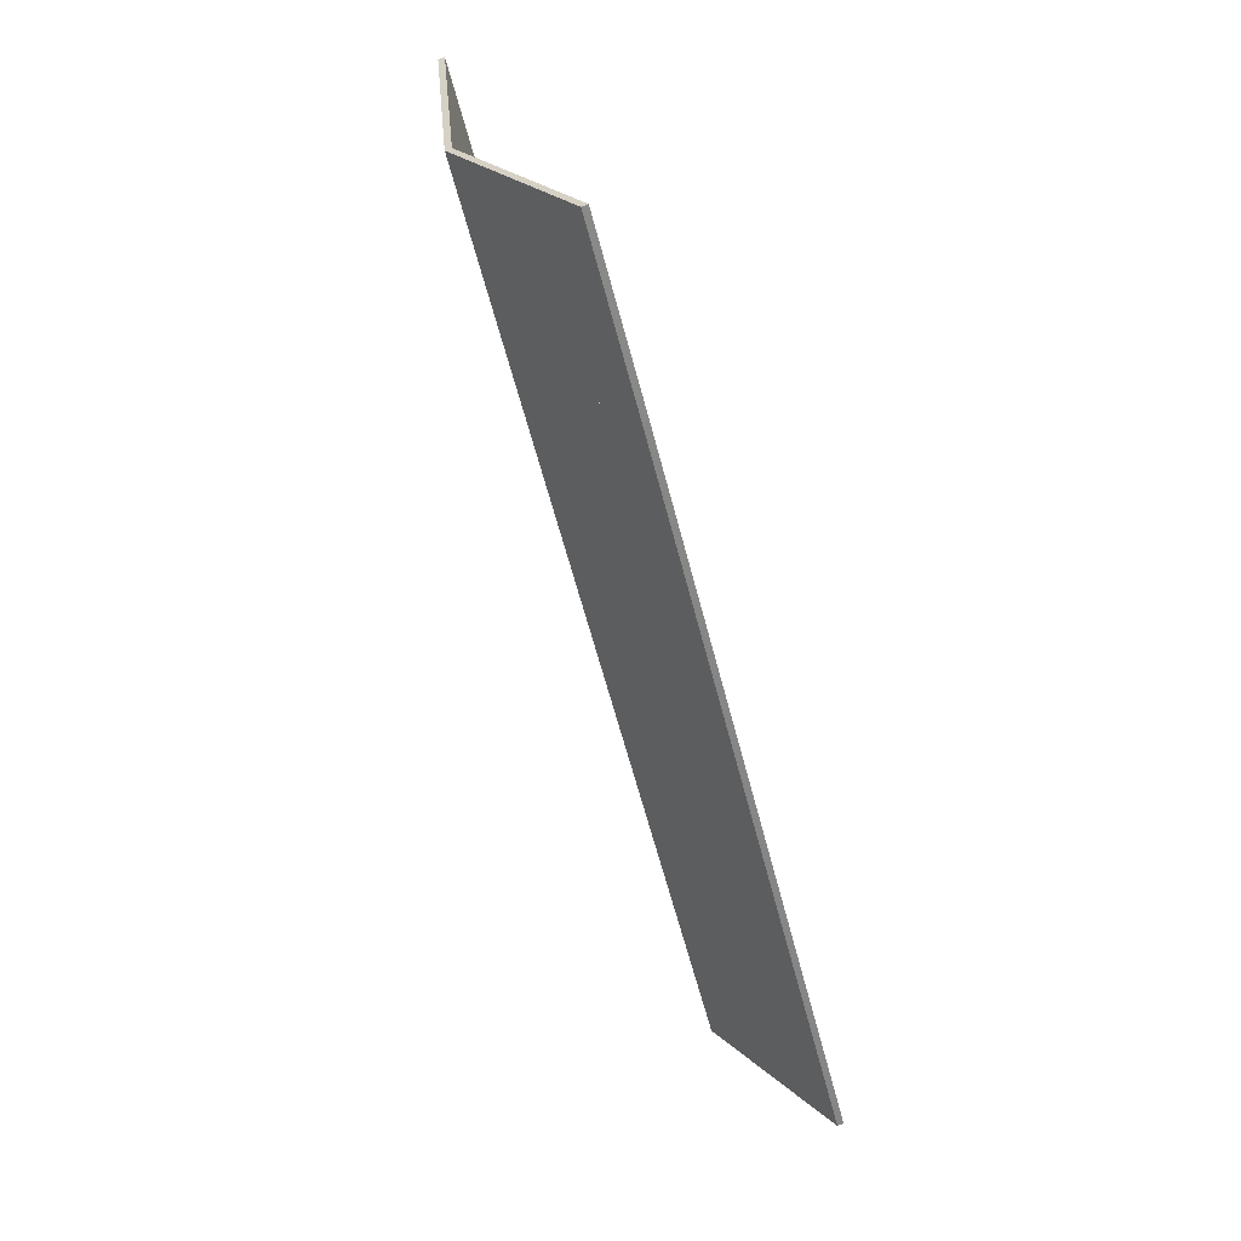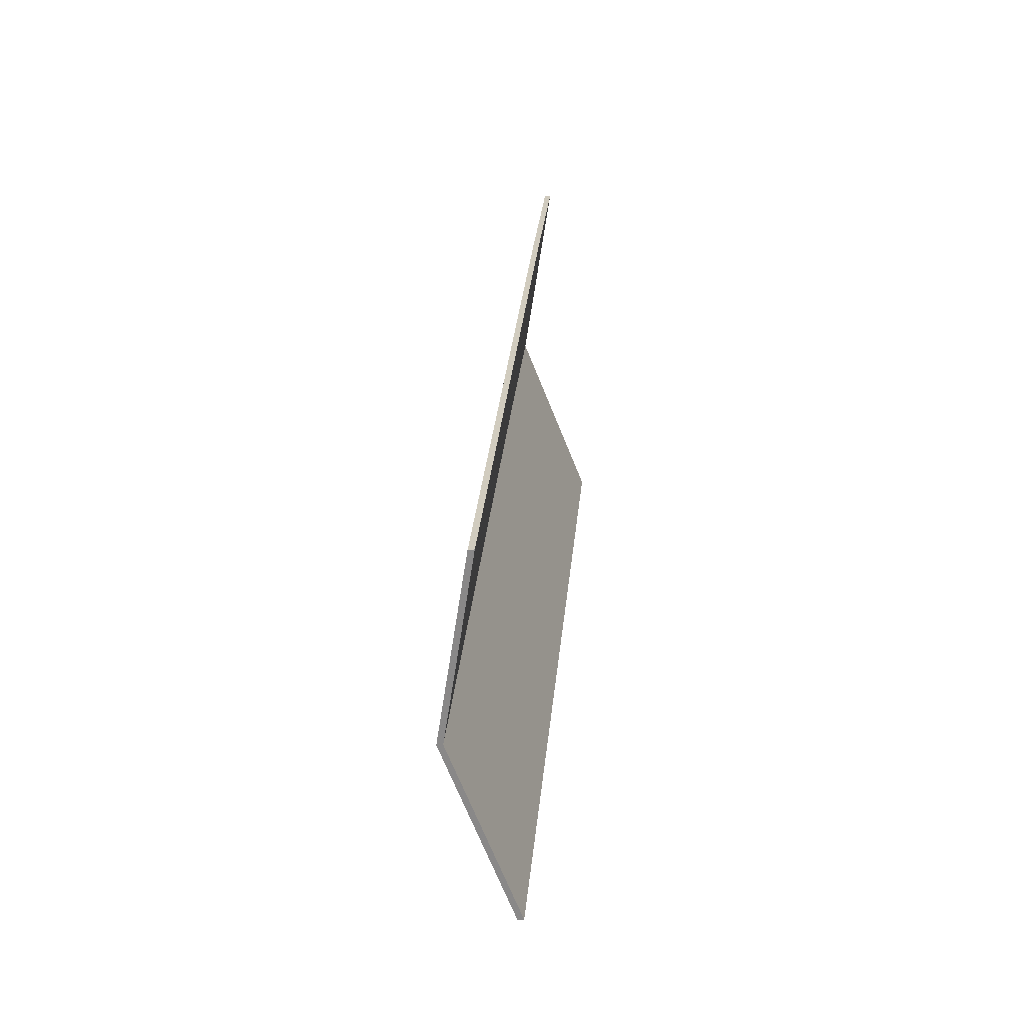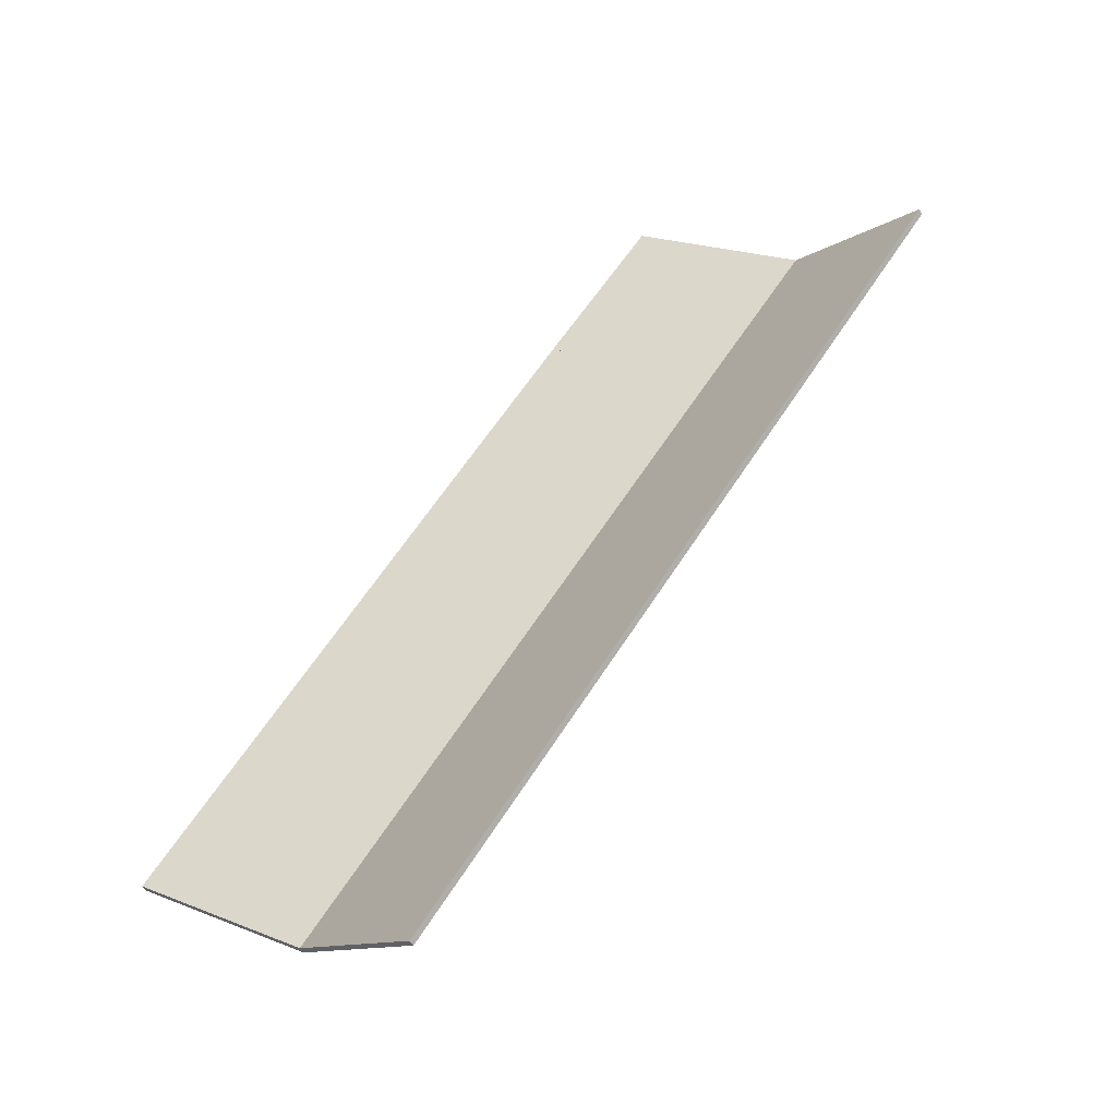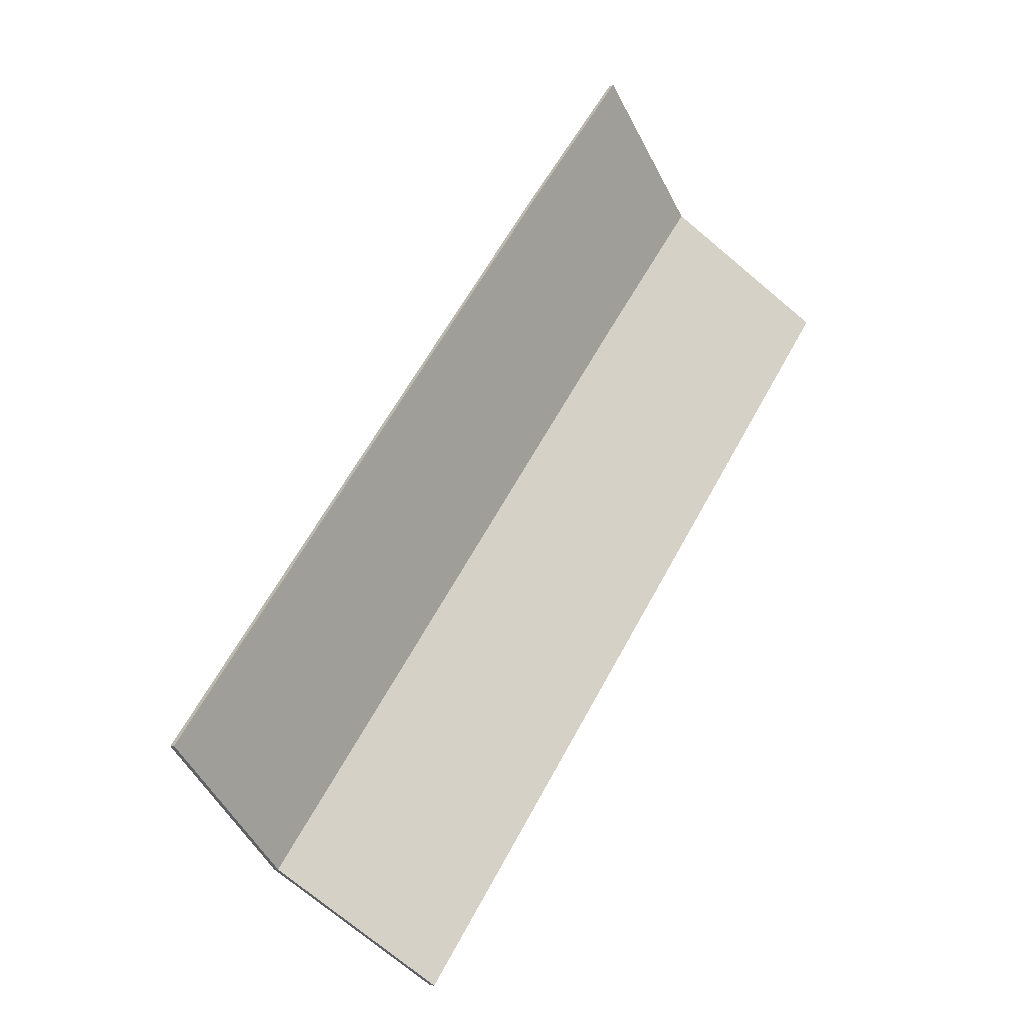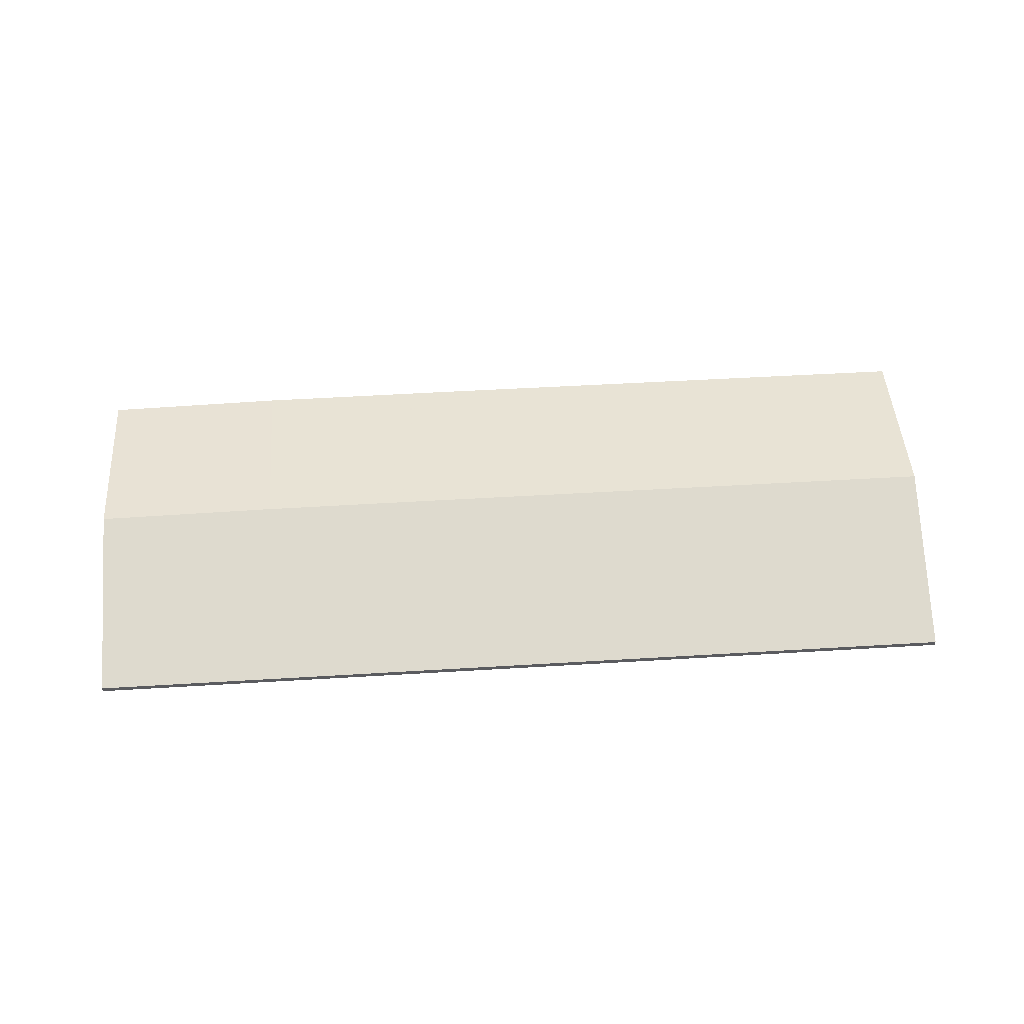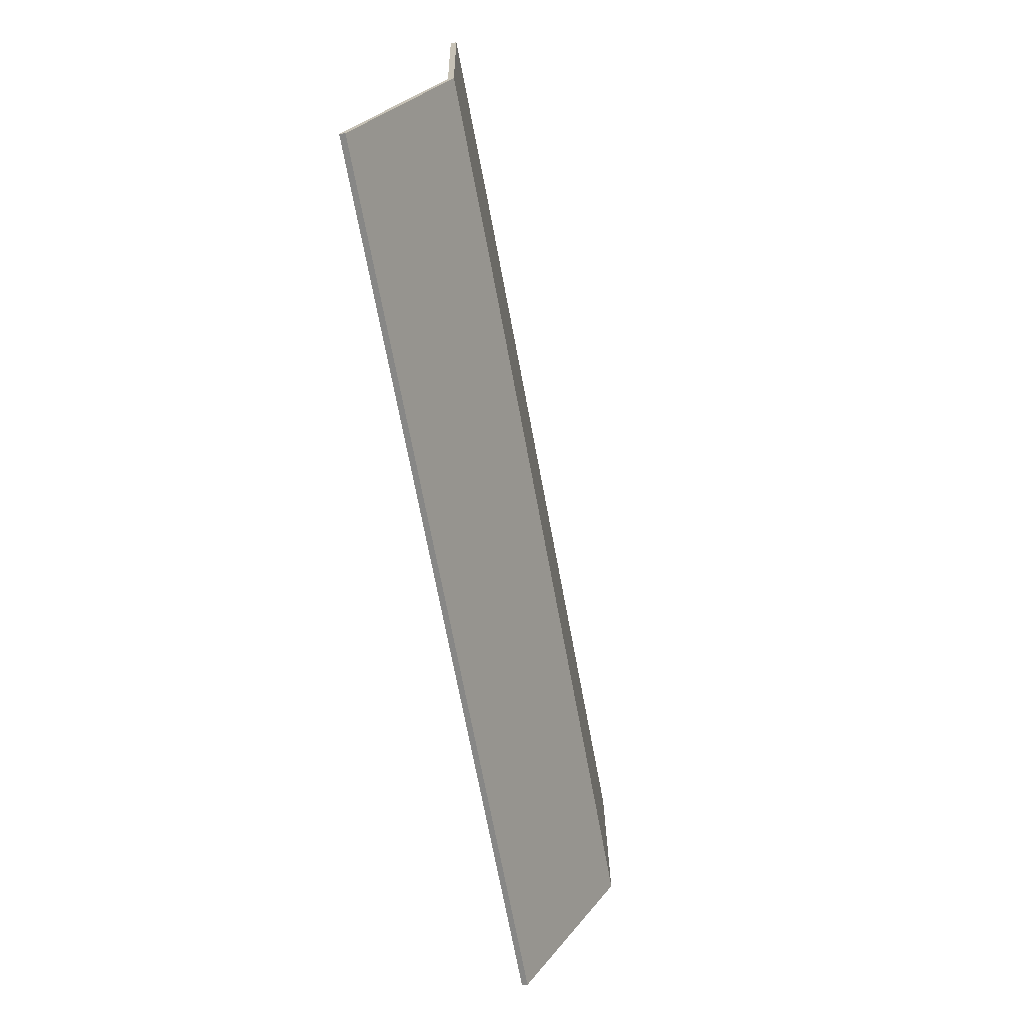
<metadata>
{"format":"obj","ext":"obj","renderer":"f3d","projection":"perspective","resolution":1024,"background":"white","views":[{"elev":66.7,"azim":-113.9,"up":"+Z"},{"elev":-27.2,"azim":-82.0,"up":"+Z"},{"elev":-54.0,"azim":30.0,"up":"+Z"},{"elev":-7.7,"azim":-40.4,"up":"+Z"},{"elev":56.4,"azim":123.1,"up":"+Y"},{"elev":-13.5,"azim":107.7,"up":"+Z"}]}
</metadata>
<code>
v -4.588 -0.01378 5.021
v -4.636 -0.02967 5.056
v -4.636 -0.03159 5.056
v -4.588 -0.01571 5.021
v -4.623 -0.01367 4.974
v -4.588 -0.01378 5.021
v -4.588 -0.01571 5.021
v -4.623 -0.0156 4.974
v -4.636 -0.02967 5.056
v -4.671 -0.02967 5.01
v -4.671 -0.03159 5.01
v -4.636 -0.03159 5.056
v -4.671 -0.02967 5.01
v -4.623 -0.01367 4.974
v -4.623 -0.0156 4.974
v -4.671 -0.03159 5.01
v -4.588 -0.01378 5.021
v -4.623 -0.01367 4.974
v -4.671 -0.02967 5.01
v -4.636 -0.02967 5.056
v -4.671 -0.03159 5.01
v -4.623 -0.0156 4.974
v -4.588 -0.01571 5.021
v -4.636 -0.03159 5.056
v -4.76 -0.01379 4.79
v -4.713 -0.02967 4.755
v -4.713 -0.03159 4.755
v -4.76 -0.01572 4.79
v -4.658 -0.01368 4.927
v -4.76 -0.01379 4.79
v -4.76 -0.01572 4.79
v -4.658 -0.01561 4.927
v -4.623 -0.01367 4.974
v -4.658 -0.01368 4.927
v -4.658 -0.01561 4.927
v -4.623 -0.0156 4.974
v -4.588 -0.01378 5.021
v -4.623 -0.01367 4.974
v -4.623 -0.0156 4.974
v -4.588 -0.01571 5.021
v -4.713 -0.02967 4.755
v -4.54 -0.02967 4.986
v -4.54 -0.03159 4.986
v -4.713 -0.03159 4.755
v -4.54 -0.02967 4.986
v -4.588 -0.01378 5.021
v -4.588 -0.01571 5.021
v -4.54 -0.03159 4.986
v -4.623 -0.01367 4.974
v -4.588 -0.01378 5.021
v -4.54 -0.02967 4.986
v -4.713 -0.02967 4.755
v -4.76 -0.01379 4.79
v -4.658 -0.01368 4.927
v -4.54 -0.03159 4.986
v -4.588 -0.01571 5.021
v -4.623 -0.0156 4.974
v -4.658 -0.01561 4.927
v -4.76 -0.01572 4.79
v -4.713 -0.03159 4.755
v -4.623 -0.01367 4.974
v -4.671 -0.02967 5.01
v -4.671 -0.03159 5.01
v -4.623 -0.0156 4.974
v -4.658 -0.01368 4.927
v -4.623 -0.01367 4.974
v -4.623 -0.0156 4.974
v -4.658 -0.01561 4.927
v -4.671 -0.02967 5.01
v -4.706 -0.02967 4.963
v -4.706 -0.03159 4.963
v -4.671 -0.03159 5.01
v -4.706 -0.02967 4.963
v -4.658 -0.01368 4.927
v -4.658 -0.01561 4.927
v -4.706 -0.03159 4.963
v -4.623 -0.01367 4.974
v -4.658 -0.01368 4.927
v -4.706 -0.02967 4.963
v -4.671 -0.02967 5.01
v -4.706 -0.03159 4.963
v -4.658 -0.01561 4.927
v -4.623 -0.0156 4.974
v -4.671 -0.03159 5.01
v -4.658 -0.01368 4.927
v -4.706 -0.02967 4.963
v -4.706 -0.03159 4.963
v -4.658 -0.01561 4.927
v -4.706 -0.02967 4.963
v -4.808 -0.02967 4.825
v -4.808 -0.03159 4.825
v -4.706 -0.03159 4.963
v -4.76 -0.01379 4.79
v -4.658 -0.01368 4.927
v -4.658 -0.01561 4.927
v -4.76 -0.01572 4.79
v -4.808 -0.02967 4.825
v -4.76 -0.01379 4.79
v -4.76 -0.01572 4.79
v -4.808 -0.03159 4.825
v -4.658 -0.01368 4.927
v -4.76 -0.01379 4.79
v -4.808 -0.02967 4.825
v -4.706 -0.02967 4.963
v -4.808 -0.03159 4.825
v -4.76 -0.01572 4.79
v -4.658 -0.01561 4.927
v -4.706 -0.03159 4.963
f 1 2 3
f 1 3 4
f 5 6 7
f 5 7 8
f 9 10 11
f 9 11 12
f 13 14 15
f 13 15 16
f 17 18 19
f 17 19 20
f 21 22 23
f 21 23 24
f 25 26 27
f 25 27 28
f 29 30 31
f 29 31 32
f 33 34 35
f 33 35 36
f 37 38 39
f 37 39 40
f 41 42 43
f 41 43 44
f 45 46 47
f 45 47 48
f 49 50 51
f 49 51 52
f 49 52 53
f 49 53 54
f 55 56 57
f 55 57 58
f 55 58 59
f 55 59 60
f 61 62 63
f 61 63 64
f 65 66 67
f 65 67 68
f 69 70 71
f 69 71 72
f 73 74 75
f 73 75 76
f 77 78 79
f 77 79 80
f 81 82 83
f 81 83 84
f 85 86 87
f 85 87 88
f 89 90 91
f 89 91 92
f 93 94 95
f 93 95 96
f 97 98 99
f 97 99 100
f 101 102 103
f 101 103 104
f 105 106 107
f 105 107 108

</code>
